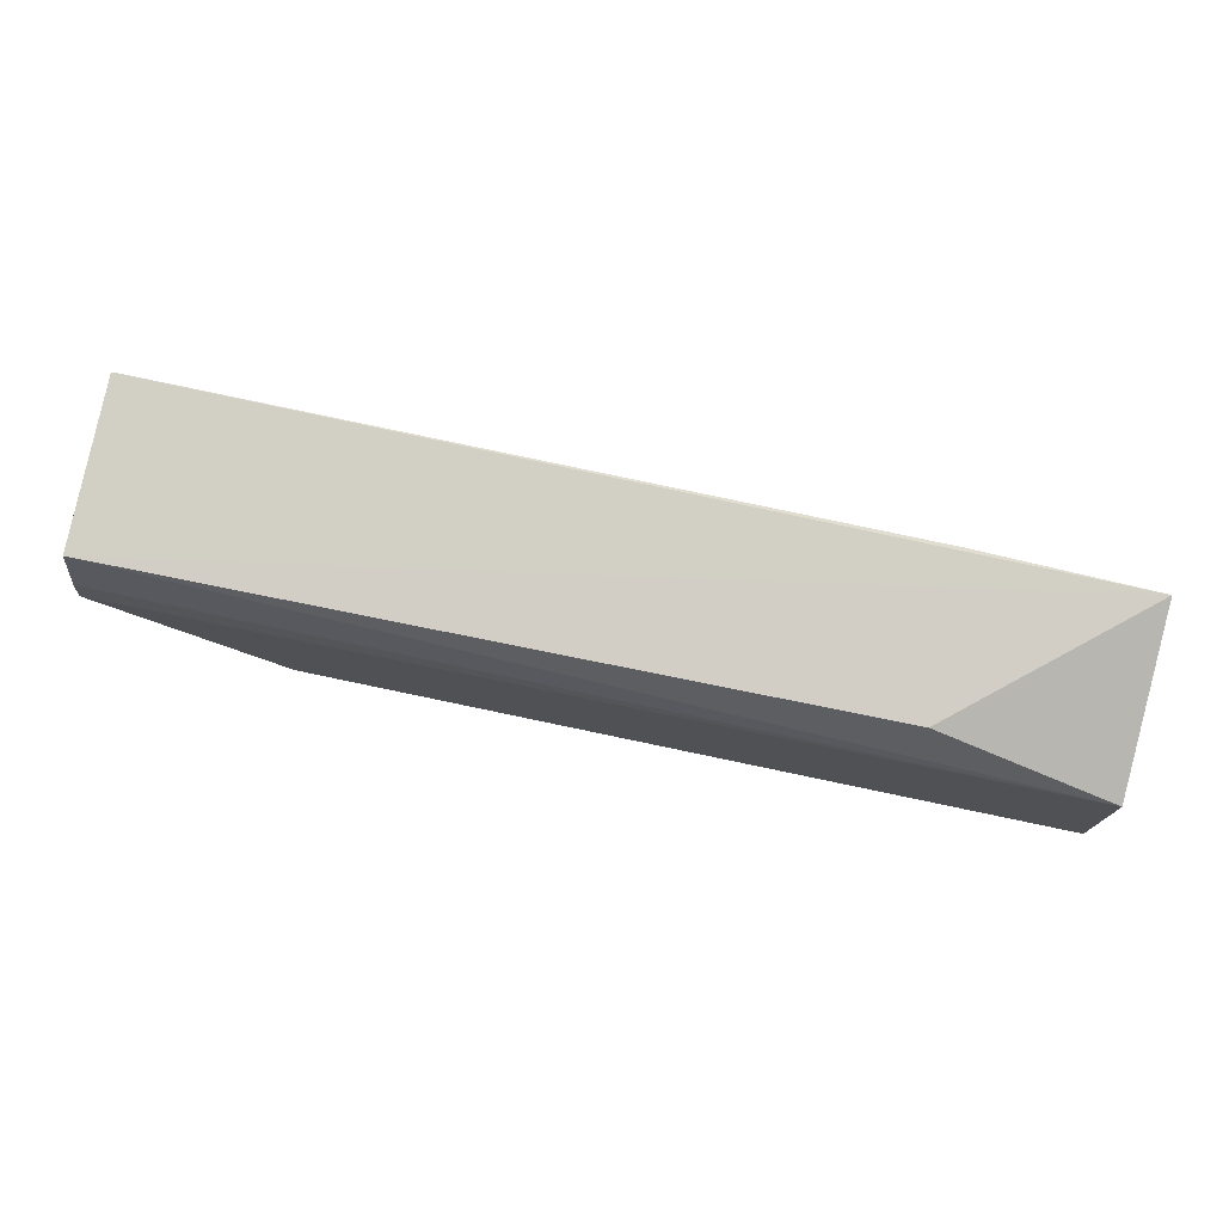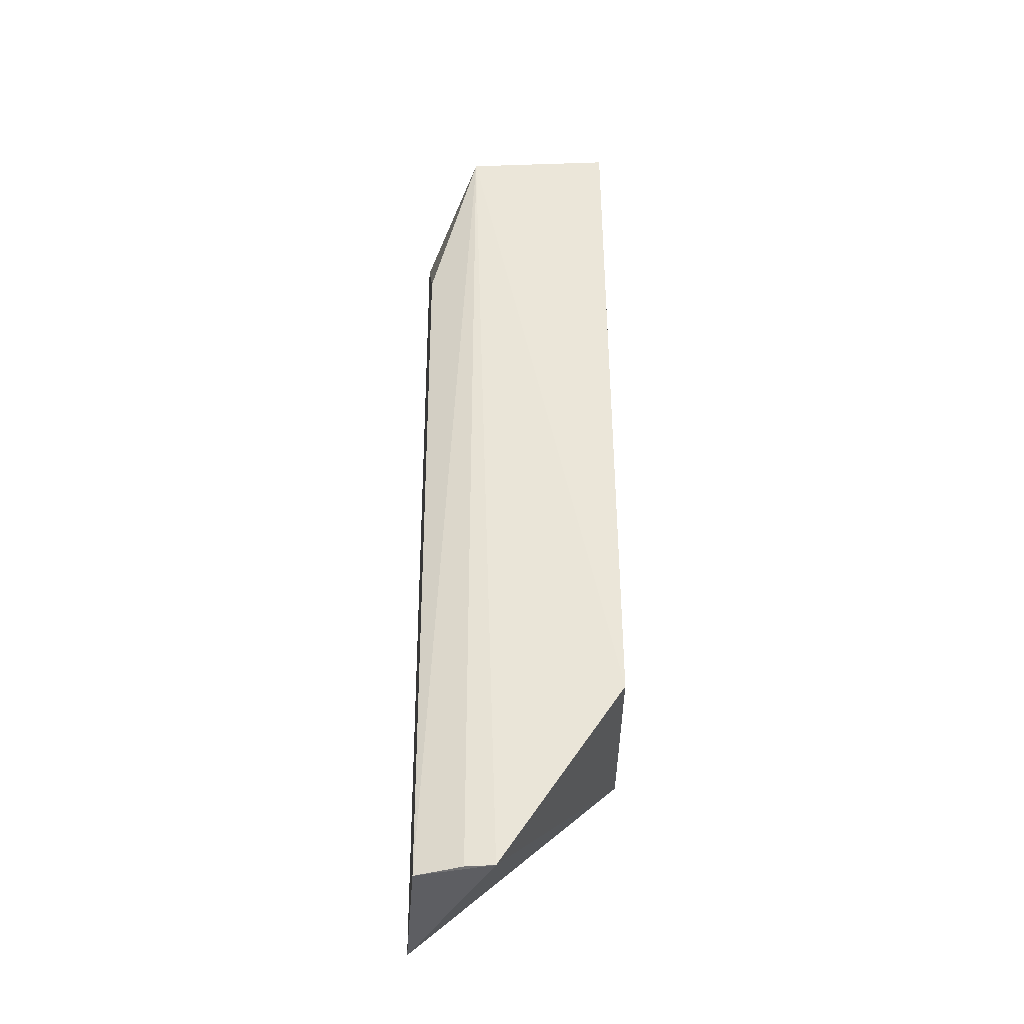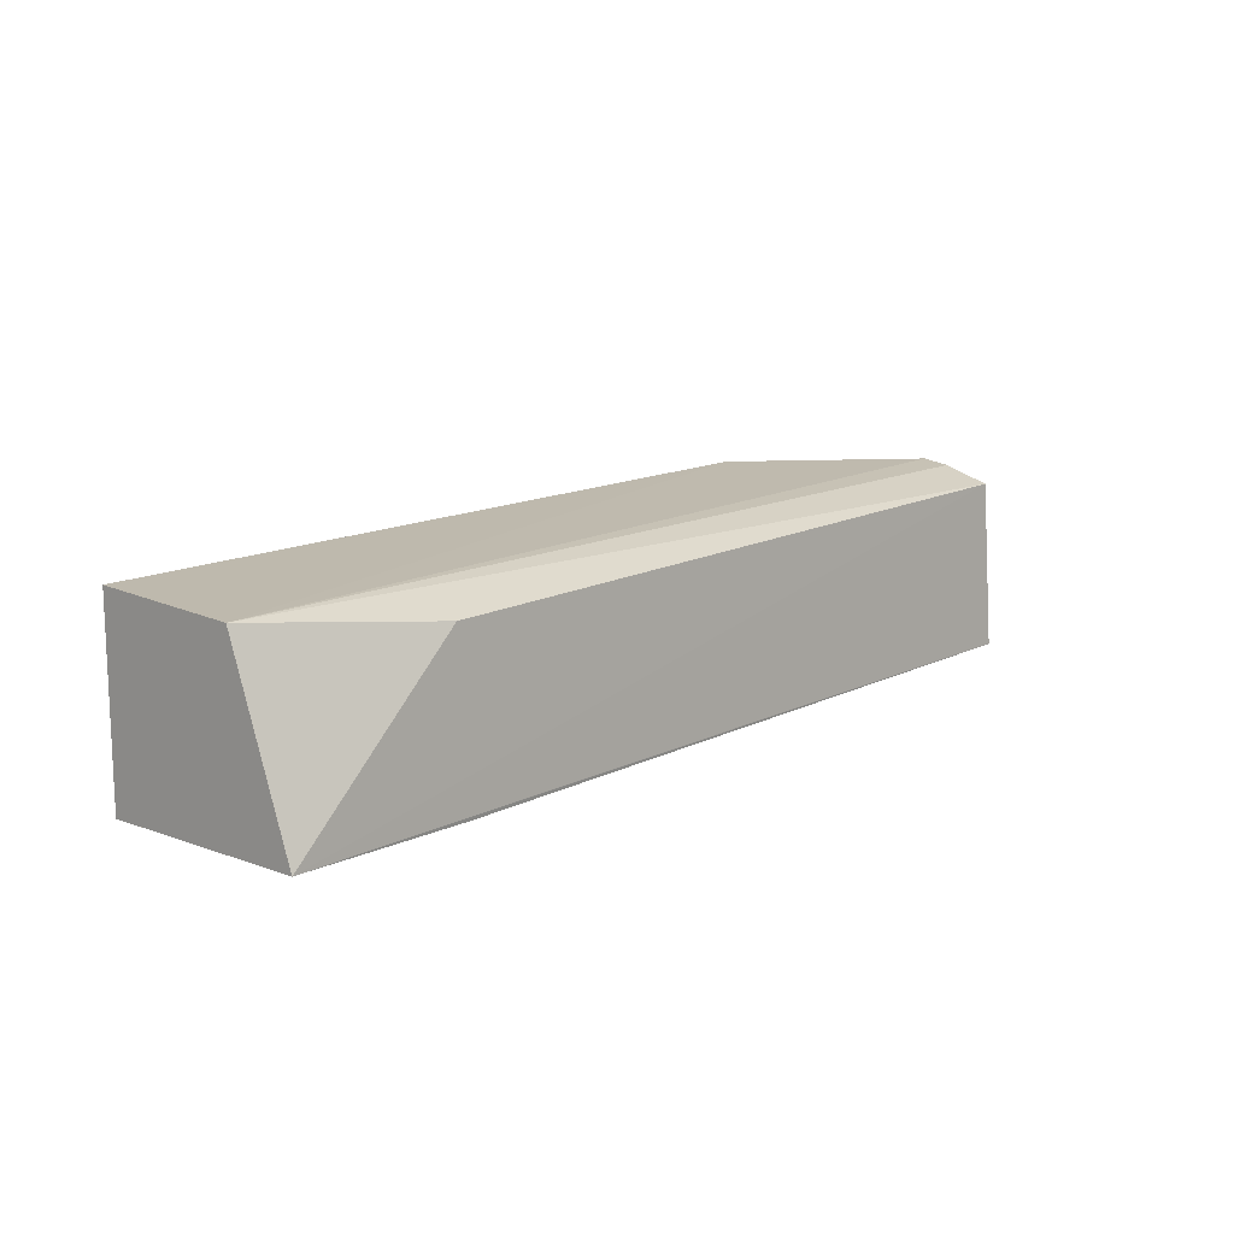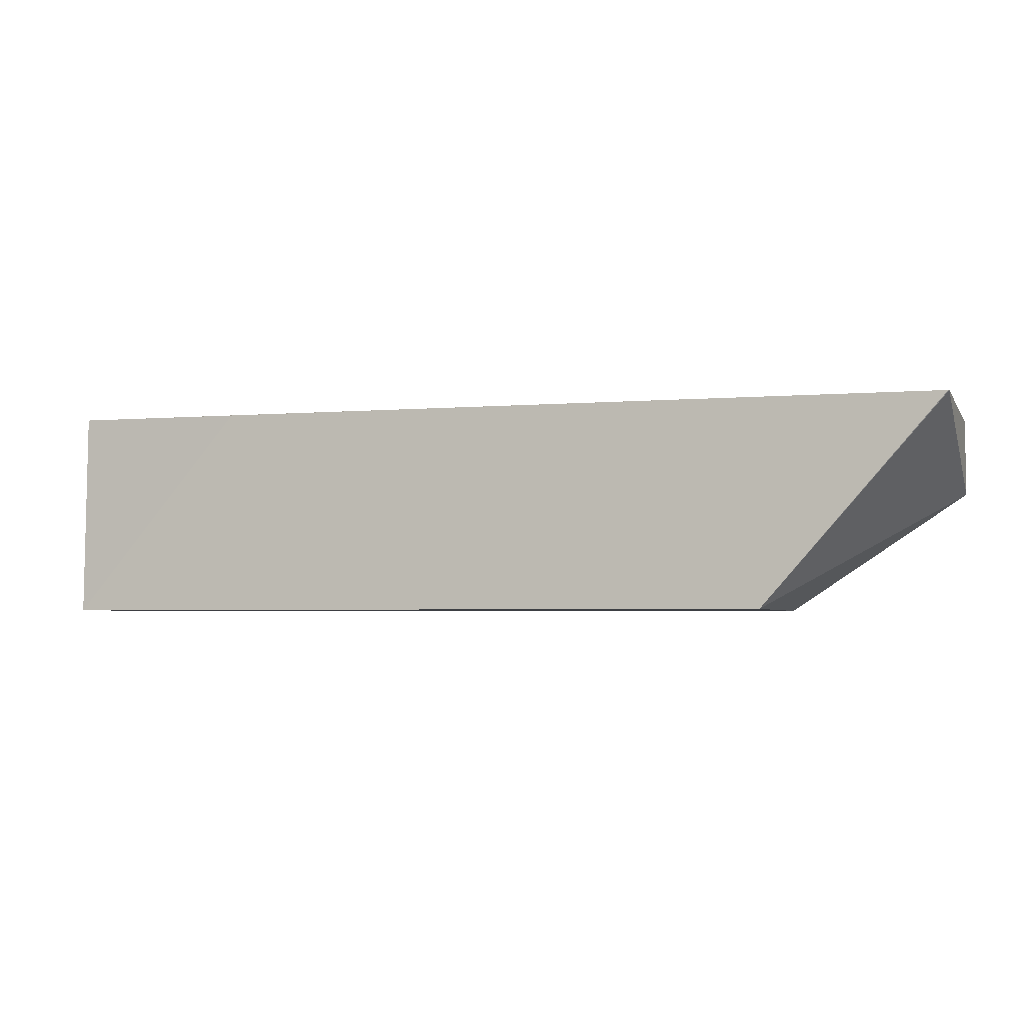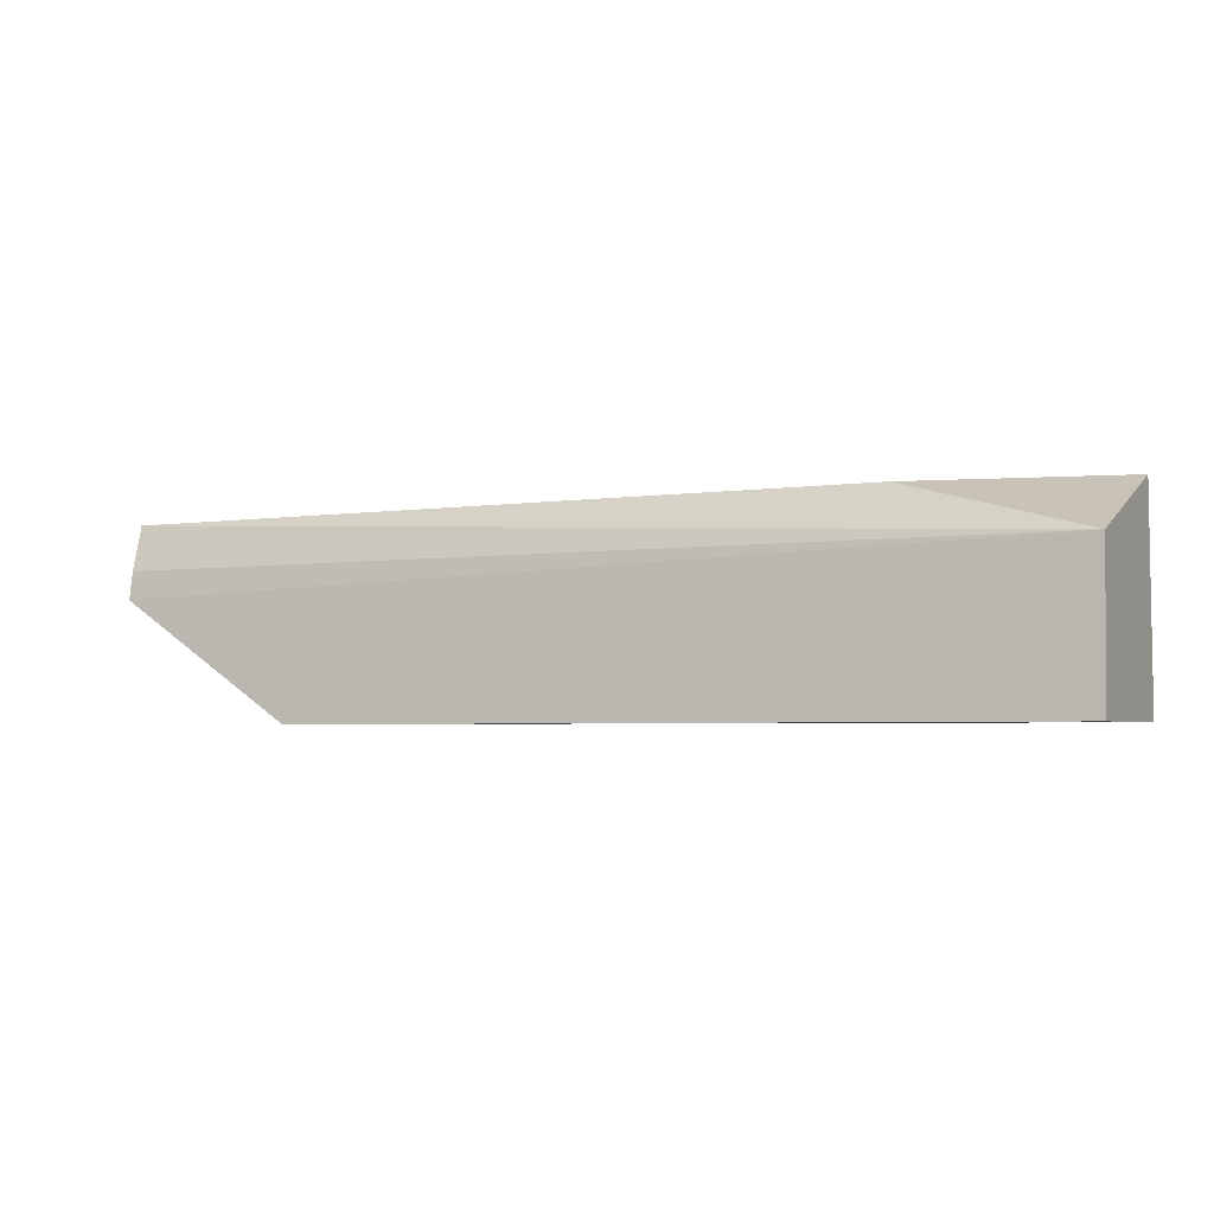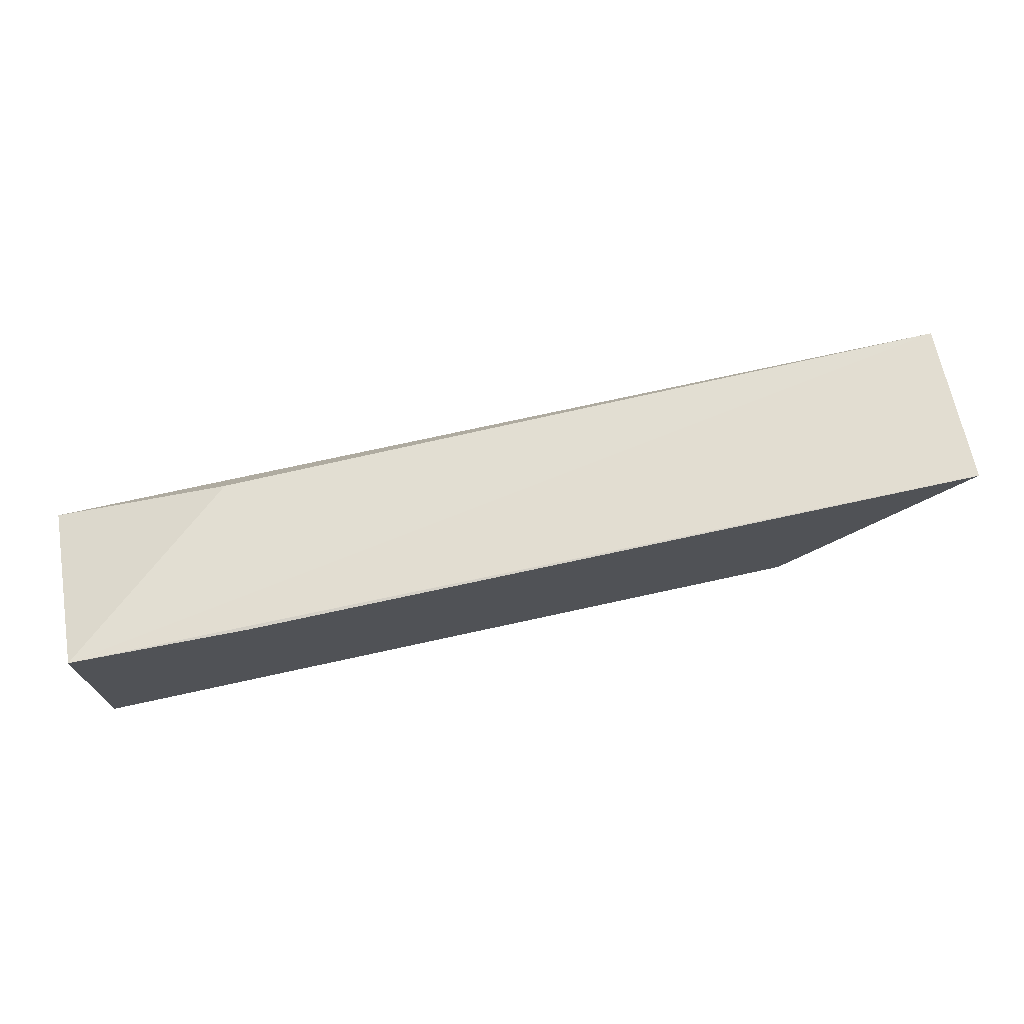
<metadata>
{"format":"obj","ext":"obj","renderer":"f3d","projection":"perspective","resolution":1024,"background":"white","views":[{"elev":77.3,"azim":12.2,"up":"+Y"},{"elev":51.3,"azim":-90.0,"up":"+Z"},{"elev":13.3,"azim":131.7,"up":"+Z"},{"elev":-3.5,"azim":-161.1,"up":"+Y"},{"elev":-3.5,"azim":25.5,"up":"+Y"},{"elev":72.5,"azim":167.6,"up":"+Y"}]}
</metadata>
<code>
v 0.02243 0.02364 0.1049
v 0.02244 0.01574 0.1052
v 0.02246 0.01576 0.09531
v -0.02722 0.02666 0.09531
v -0.02726 0.02207 0.1051
v 0.02241 0.02697 0.09553
v -0.01761 0.01569 0.1054
v -0.02732 0.026 0.1042
v 0.01284 0.02689 0.0953
v -0.01761 0.01576 0.09531
v -0.02723 0.02357 0.1049
v -0.02727 0.02666 0.09535
v 0.01284 0.02625 0.1037
f 1 2 3
f 6 1 3
f 7 2 1
f 7 1 5
f 7 3 2
f 9 6 3
f 9 4 6
f 10 7 5
f 10 3 7
f 10 9 3
f 10 4 9
f 11 8 5
f 11 5 1
f 11 1 8
f 12 5 8
f 12 10 5
f 12 4 10
f 12 8 6
f 12 6 4
f 13 8 1
f 13 1 6
f 13 6 8

</code>
